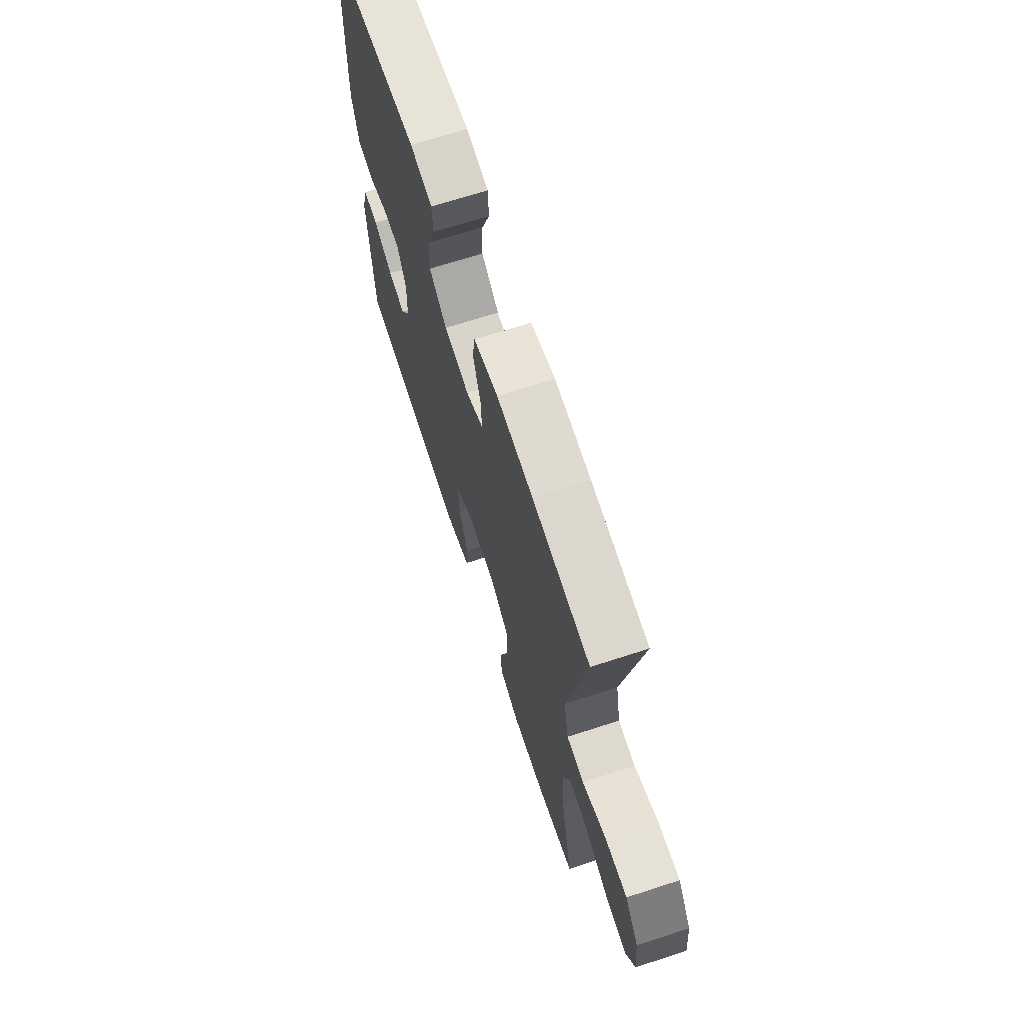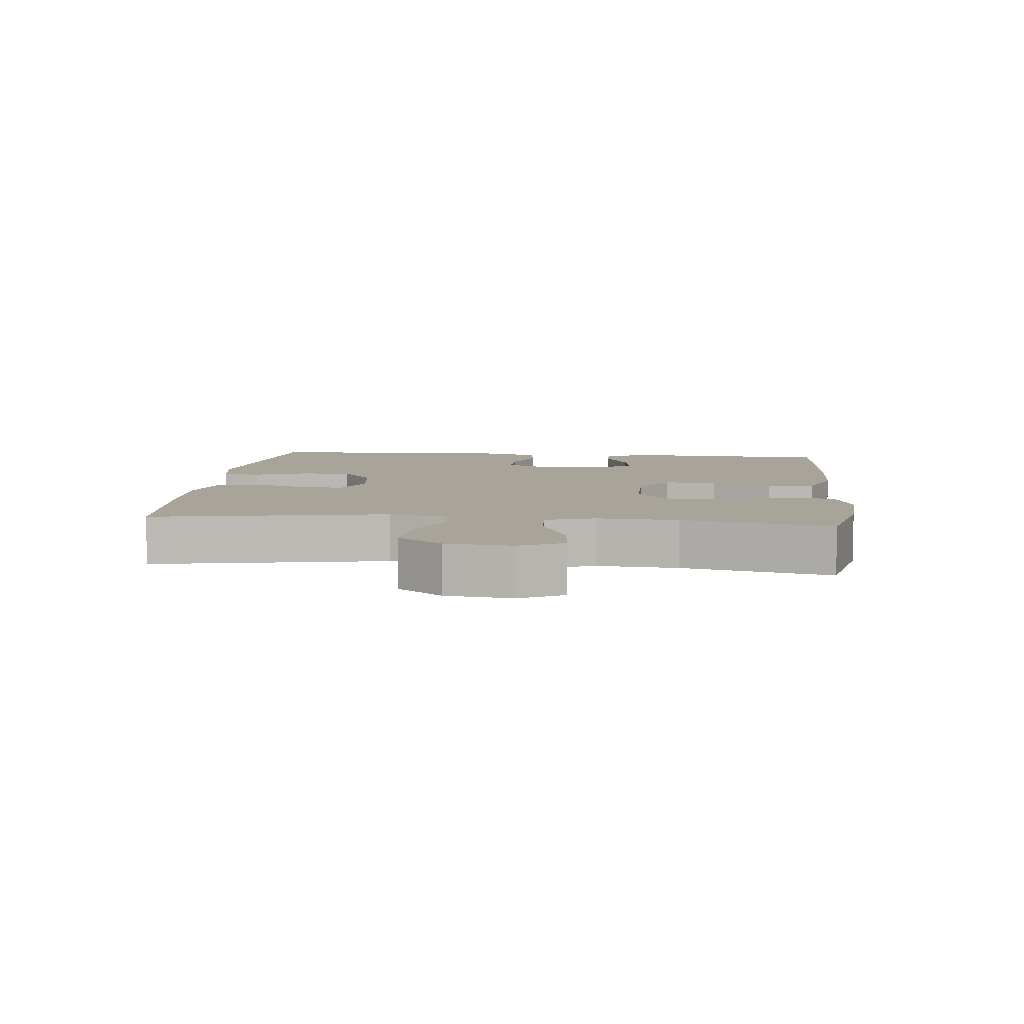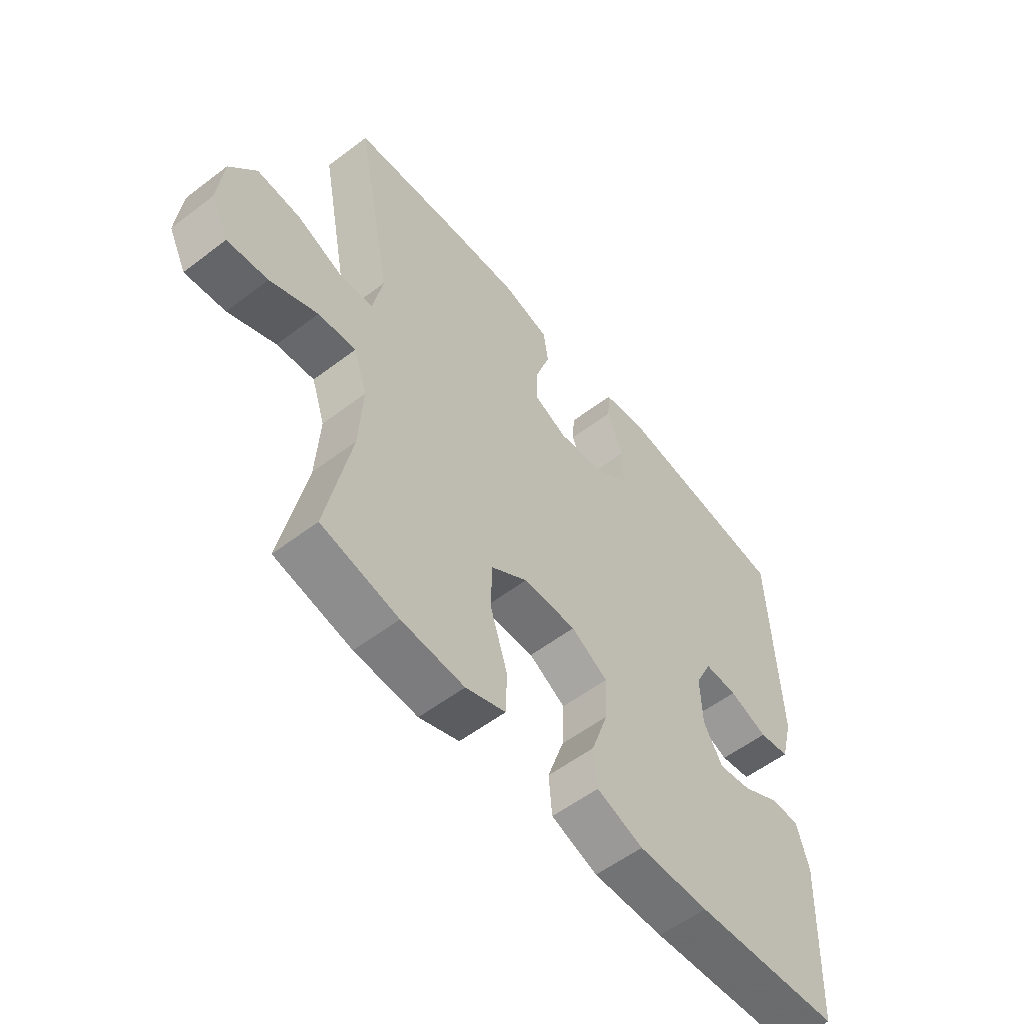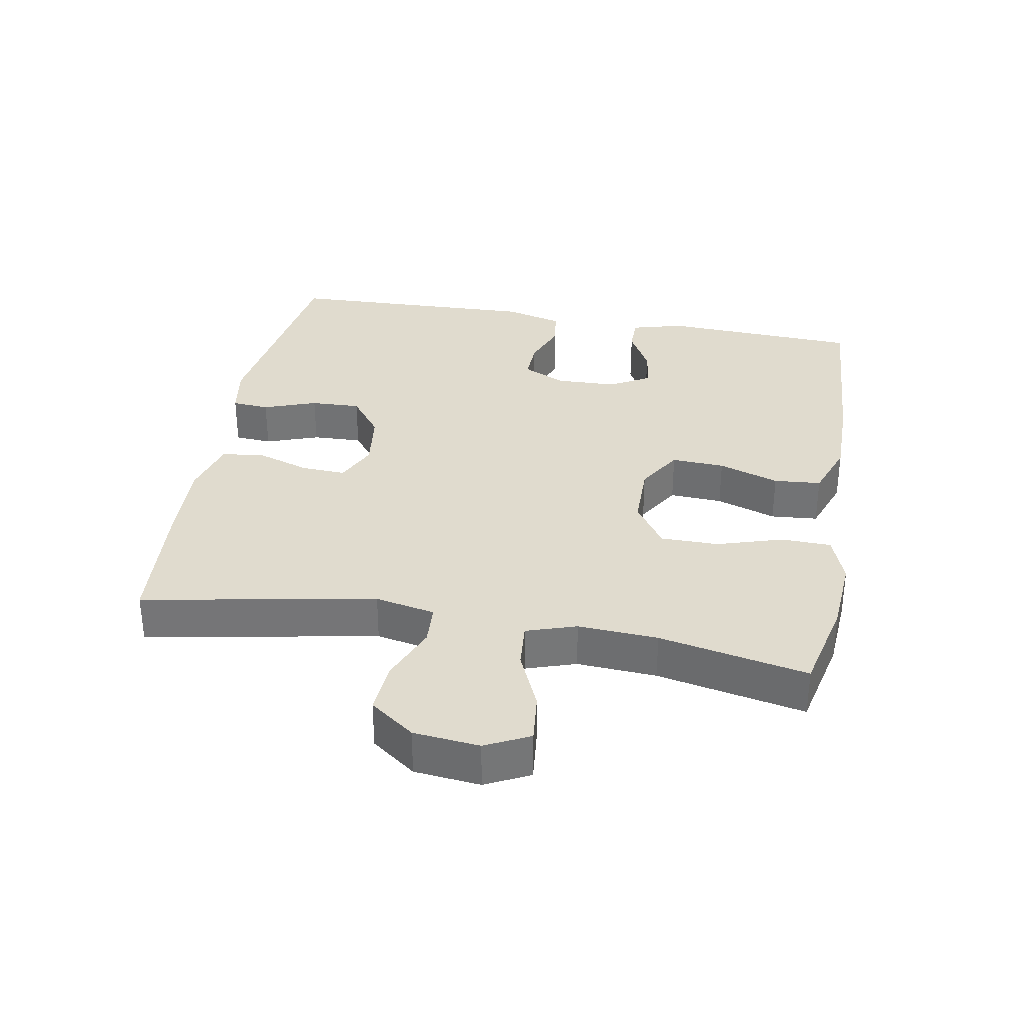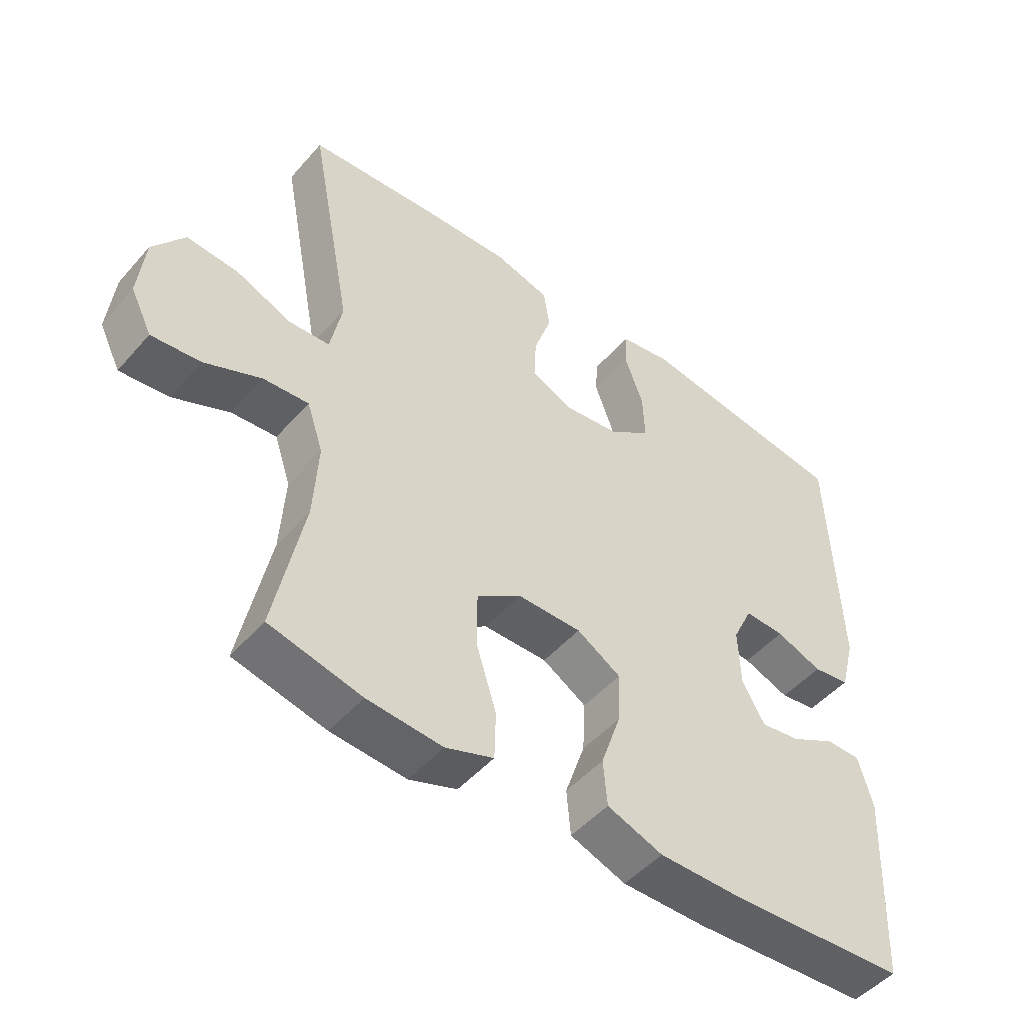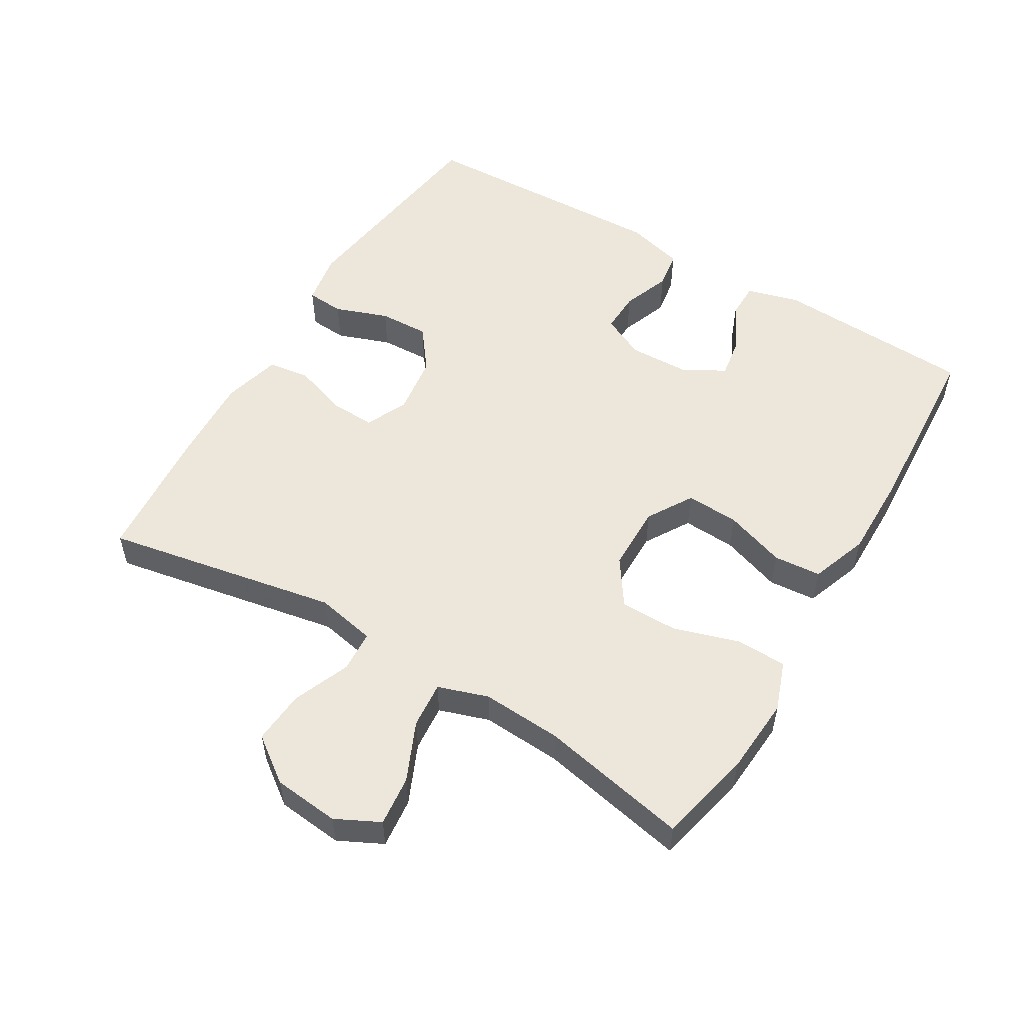
<metadata>
{"format":"obj","ext":"obj","renderer":"f3d","projection":"perspective","resolution":1024,"background":"white","views":[{"elev":68.6,"azim":72.0,"up":"+Z"},{"elev":7.2,"azim":96.1,"up":"+Y"},{"elev":-56.1,"azim":128.6,"up":"+Z"},{"elev":33.4,"azim":100.3,"up":"+Y"},{"elev":-49.1,"azim":140.8,"up":"+Z"},{"elev":54.0,"azim":120.9,"up":"+Y"}]}
</metadata>
<code>
v 0.5 0.07 0.5
v 0.434 0.07 0.15
v 0.452 0.07 0.06
v 0.514 0.07 0.056
v 0.6 0.07 0.091
v 0.68 0.07 0.097
v 0.729 0.07 0.03
v 0.739 0.07 -0.069
v 0.706 0.07 -0.135
v 0.631 0.07 -0.127
v 0.543 0.07 -0.088
v 0.473 0.07 -0.082
v 0.448 0.07 -0.157
v 0.455 0.07 -0.277
v 0.5 0.07 -0.5
v 0.358 0.07 -0.532
v 0.242 0.07 -0.54
v 0.168 0.07 -0.513
v 0.166 0.07 -0.438
v 0.197 0.07 -0.339
v 0.197 0.07 -0.252
v 0.128 0.07 -0.205
v 0.029 0.07 -0.204
v -0.039 0.07 -0.245
v -0.035 0.07 -0.325
v -0.004 0.07 -0.416
v -0.01 0.07 -0.487
v -0.096 0.07 -0.518
v -0.227 0.07 -0.517
v -0.5 0.07 -0.5
v -0.514 0.07 -0.201
v -0.492 0.07 -0.122
v -0.438 0.07 -0.122
v -0.369 0.07 -0.159
v -0.307 0.07 -0.169
v -0.272 0.07 -0.108
v -0.269 0.07 -0.016
v -0.3 0.07 0.049
v -0.362 0.07 0.047
v -0.434 0.07 0.02
v -0.491 0.07 0.029
v -0.514 0.07 0.116
v -0.5 0.07 0.5
v -0.168 0.07 0.545
v -0.089 0.07 0.531
v -0.085 0.07 0.475
v -0.114 0.07 0.395
v -0.117 0.07 0.32
v -0.054 0.07 0.272
v 0.036 0.07 0.26
v 0.099 0.07 0.289
v 0.096 0.07 0.356
v 0.069 0.07 0.437
v 0.078 0.07 0.5
v 0.165 0.07 0.523
v 0.295 0.07 0.517
v 0.5 0 0.5
v 0.434 0 0.15
v 0.452 0 0.06
v 0.514 0 0.056
v 0.6 0 0.091
v 0.68 0 0.097
v 0.729 0 0.03
v 0.739 0 -0.069
v 0.706 0 -0.135
v 0.631 0 -0.127
v 0.543 0 -0.088
v 0.473 0 -0.082
v 0.448 0 -0.157
v 0.455 0 -0.277
v 0.5 0 -0.5
v 0.358 0 -0.532
v 0.242 0 -0.54
v 0.168 0 -0.513
v 0.166 0 -0.438
v 0.197 0 -0.339
v 0.197 0 -0.252
v 0.128 0 -0.205
v 0.029 0 -0.204
v -0.039 0 -0.245
v -0.035 0 -0.325
v -0.004 0 -0.416
v -0.01 0 -0.487
v -0.096 0 -0.518
v -0.227 0 -0.517
v -0.5 0 -0.5
v -0.514 0 -0.201
v -0.492 0 -0.122
v -0.438 0 -0.122
v -0.369 0 -0.159
v -0.307 0 -0.169
v -0.272 0 -0.108
v -0.269 0 -0.016
v -0.3 0 0.049
v -0.362 0 0.047
v -0.434 0 0.02
v -0.491 0 0.029
v -0.514 0 0.116
v -0.5 0 0.5
v -0.168 0 0.545
v -0.089 0 0.531
v -0.085 0 0.475
v -0.114 0 0.395
v -0.117 0 0.32
v -0.054 0 0.272
v 0.036 0 0.26
v 0.099 0 0.289
v 0.096 0 0.356
v 0.069 0 0.437
v 0.078 0 0.5
v 0.165 0 0.523
v 0.295 0 0.517
f 55 56 1 2
f 52 53 54 55
f 51 52 55 2
f 50 51 2 3
f 49 50 3
f 44 45 46 47
f 44 47 48
f 43 44 48
f 42 43 48 49
f 39 40 41 42
f 38 39 42 49
f 31 32 33 34
f 31 34 35
f 30 31 35
f 29 30 35
f 28 29 35 36
f 25 26 27 28
f 24 25 28 36
f 17 18 19 20
f 17 20 21
f 14 15 16 17
f 13 14 17 21
f 12 13 21 22
f 8 9 10 11
f 8 11 12
f 7 8 12
f 4 5 6 7
f 3 4 7 12
f 37 38 49 3
f 23 24 36 37
f 22 23 37
f 3 12 22 37
f 58 57 112 111
f 111 110 109 108
f 58 111 108 107
f 59 58 107 106
f 59 106 105
f 103 102 101 100
f 104 103 100
f 104 100 99
f 105 104 99 98
f 98 97 96 95
f 105 98 95 94
f 90 89 88 87
f 91 90 87
f 91 87 86
f 91 86 85
f 92 91 85 84
f 84 83 82 81
f 92 84 81 80
f 76 75 74 73
f 77 76 73
f 73 72 71 70
f 77 73 70 69
f 78 77 69 68
f 67 66 65 64
f 68 67 64
f 68 64 63
f 63 62 61 60
f 68 63 60 59
f 59 105 94 93
f 93 92 80 79
f 93 79 78
f 93 78 68 59
f 1 57 58 2
f 2 58 59 3
f 3 59 60 4
f 4 60 61 5
f 5 61 62 6
f 6 62 63 7
f 7 63 64 8
f 8 64 65 9
f 9 65 66 10
f 10 66 67 11
f 11 67 68 12
f 12 68 69 13
f 13 69 70 14
f 14 70 71 15
f 15 71 72 16
f 16 72 73 17
f 17 73 74 18
f 18 74 75 19
f 19 75 76 20
f 20 76 77 21
f 21 77 78 22
f 22 78 79 23
f 23 79 80 24
f 24 80 81 25
f 25 81 82 26
f 26 82 83 27
f 27 83 84 28
f 28 84 85 29
f 29 85 86 30
f 30 86 87 31
f 31 87 88 32
f 32 88 89 33
f 33 89 90 34
f 34 90 91 35
f 35 91 92 36
f 36 92 93 37
f 37 93 94 38
f 38 94 95 39
f 39 95 96 40
f 40 96 97 41
f 41 97 98 42
f 42 98 99 43
f 43 99 100 44
f 44 100 101 45
f 45 101 102 46
f 46 102 103 47
f 47 103 104 48
f 48 104 105 49
f 49 105 106 50
f 50 106 107 51
f 51 107 108 52
f 52 108 109 53
f 53 109 110 54
f 54 110 111 55
f 55 111 112 56
f 56 112 57 1

</code>
